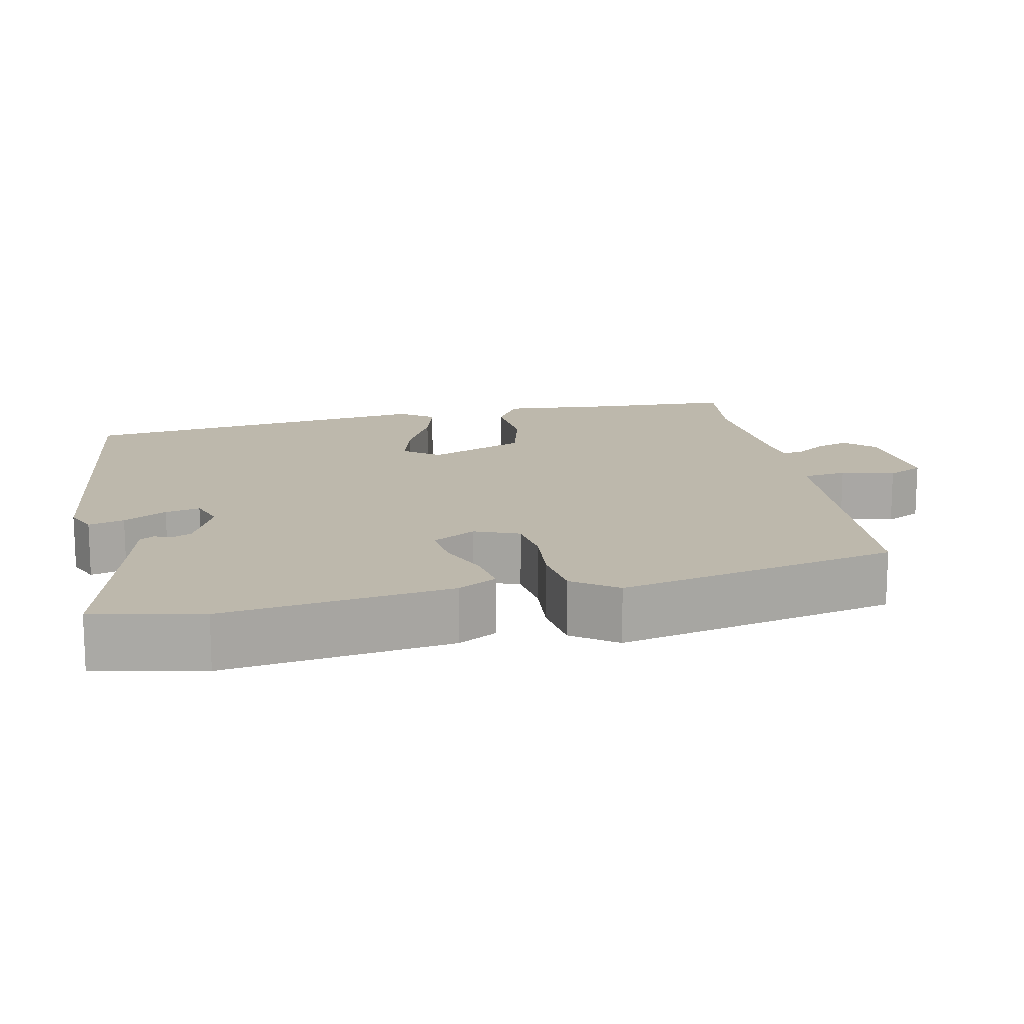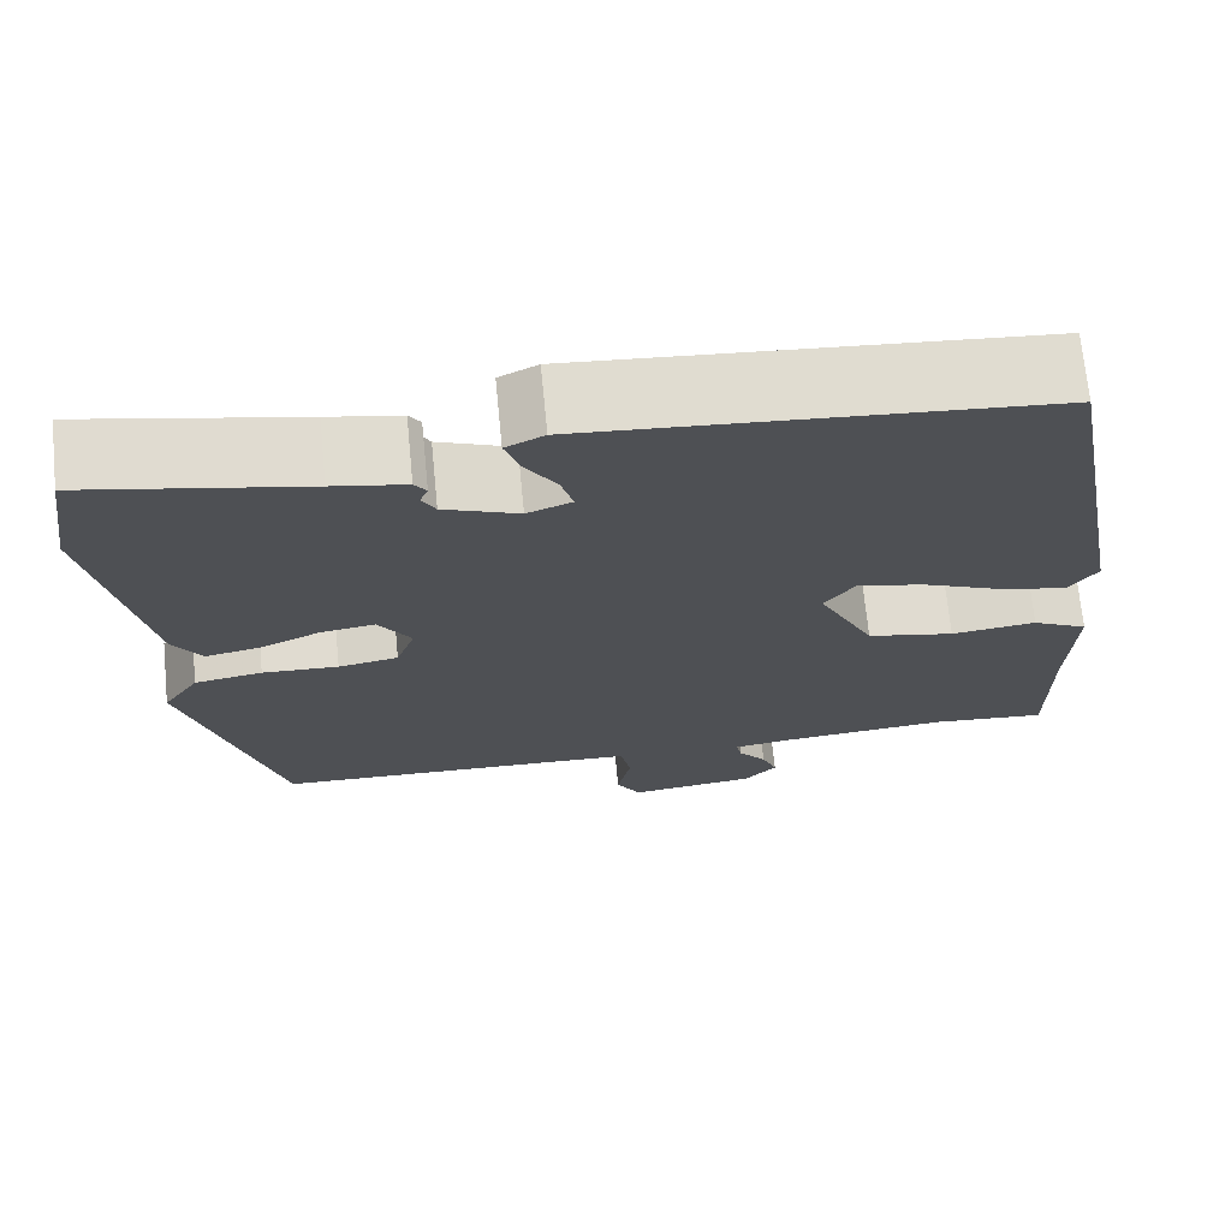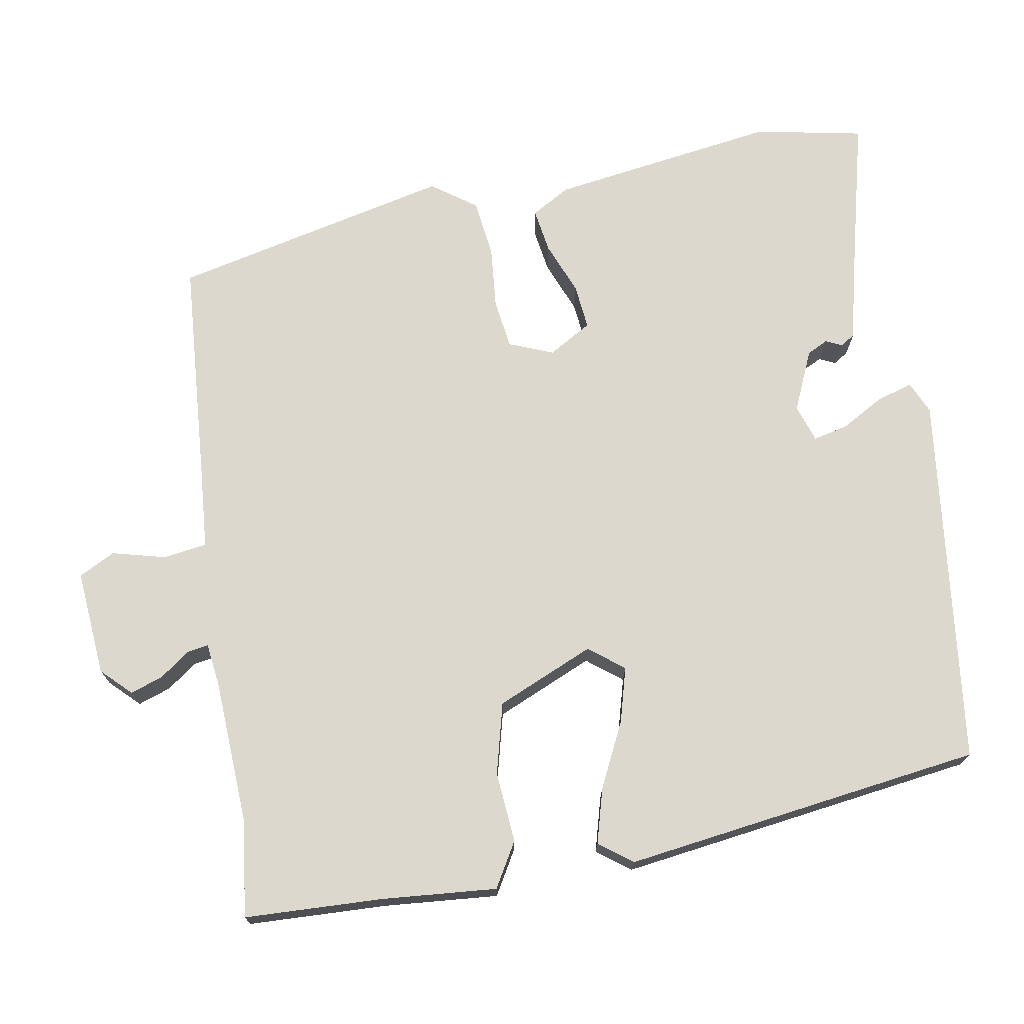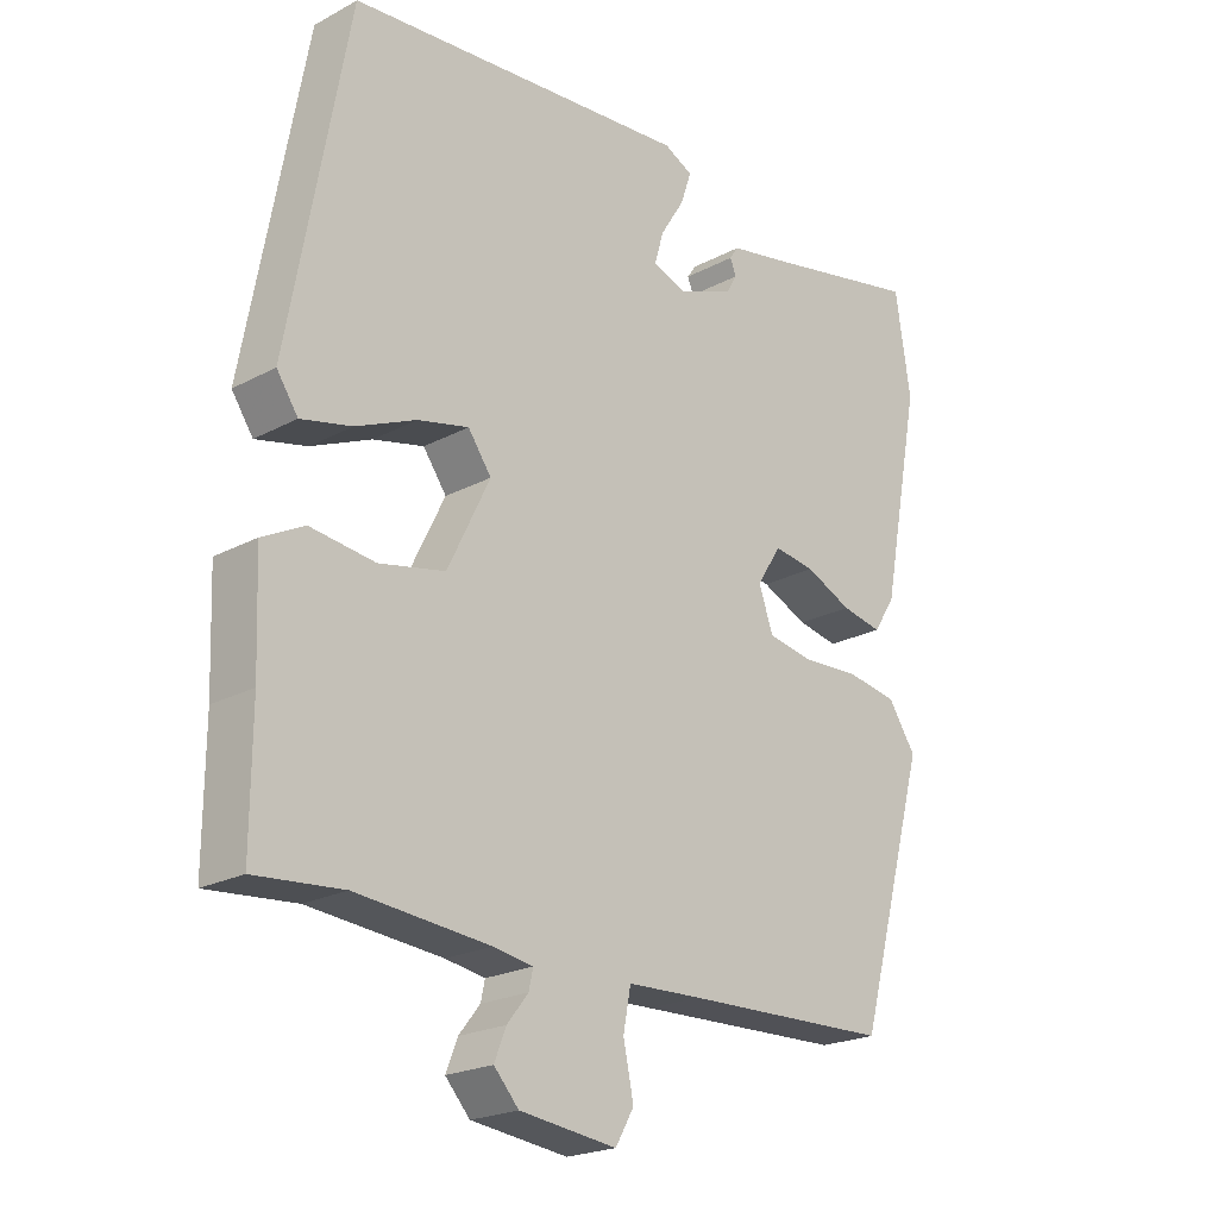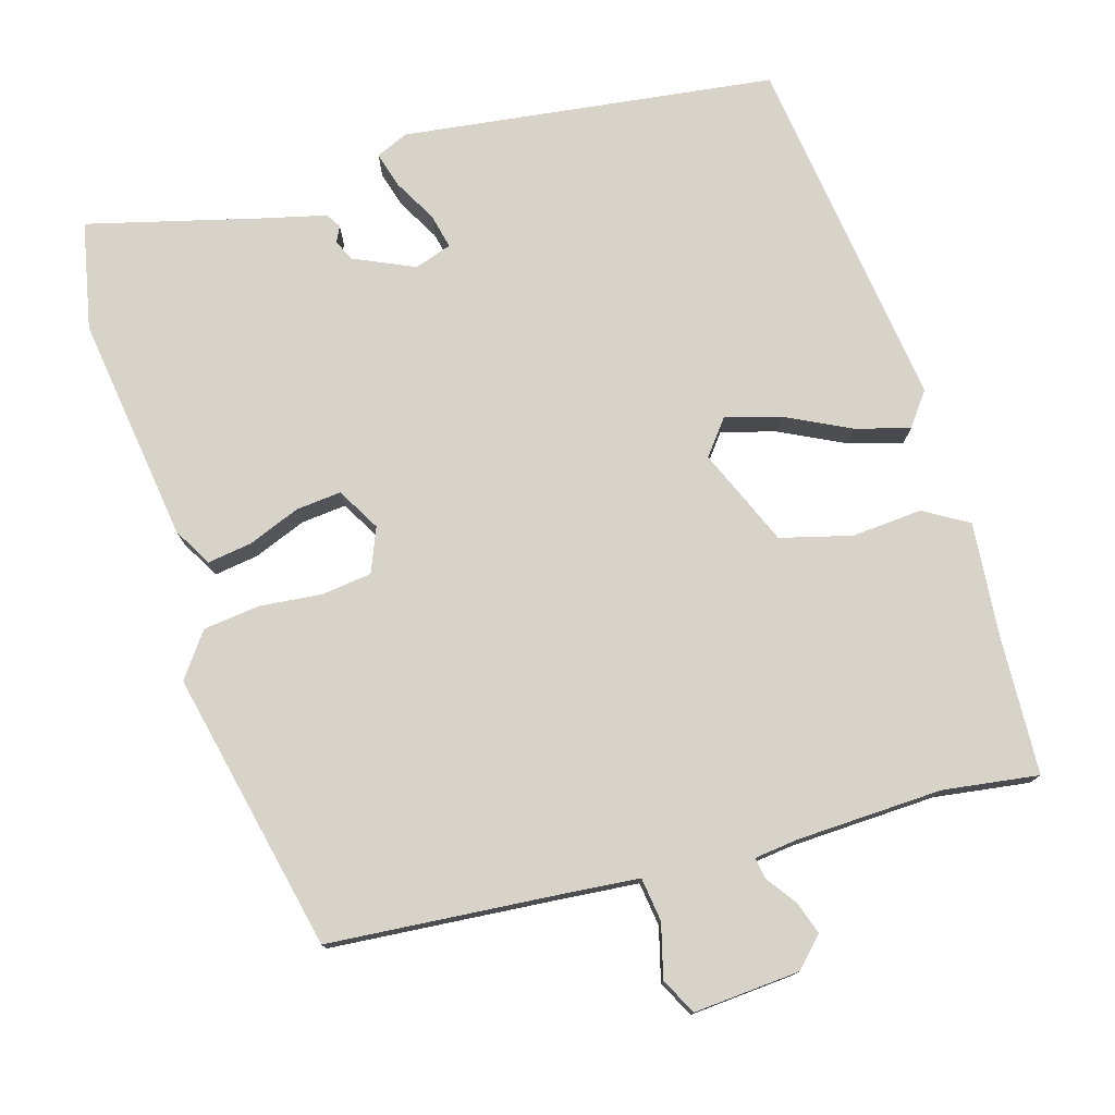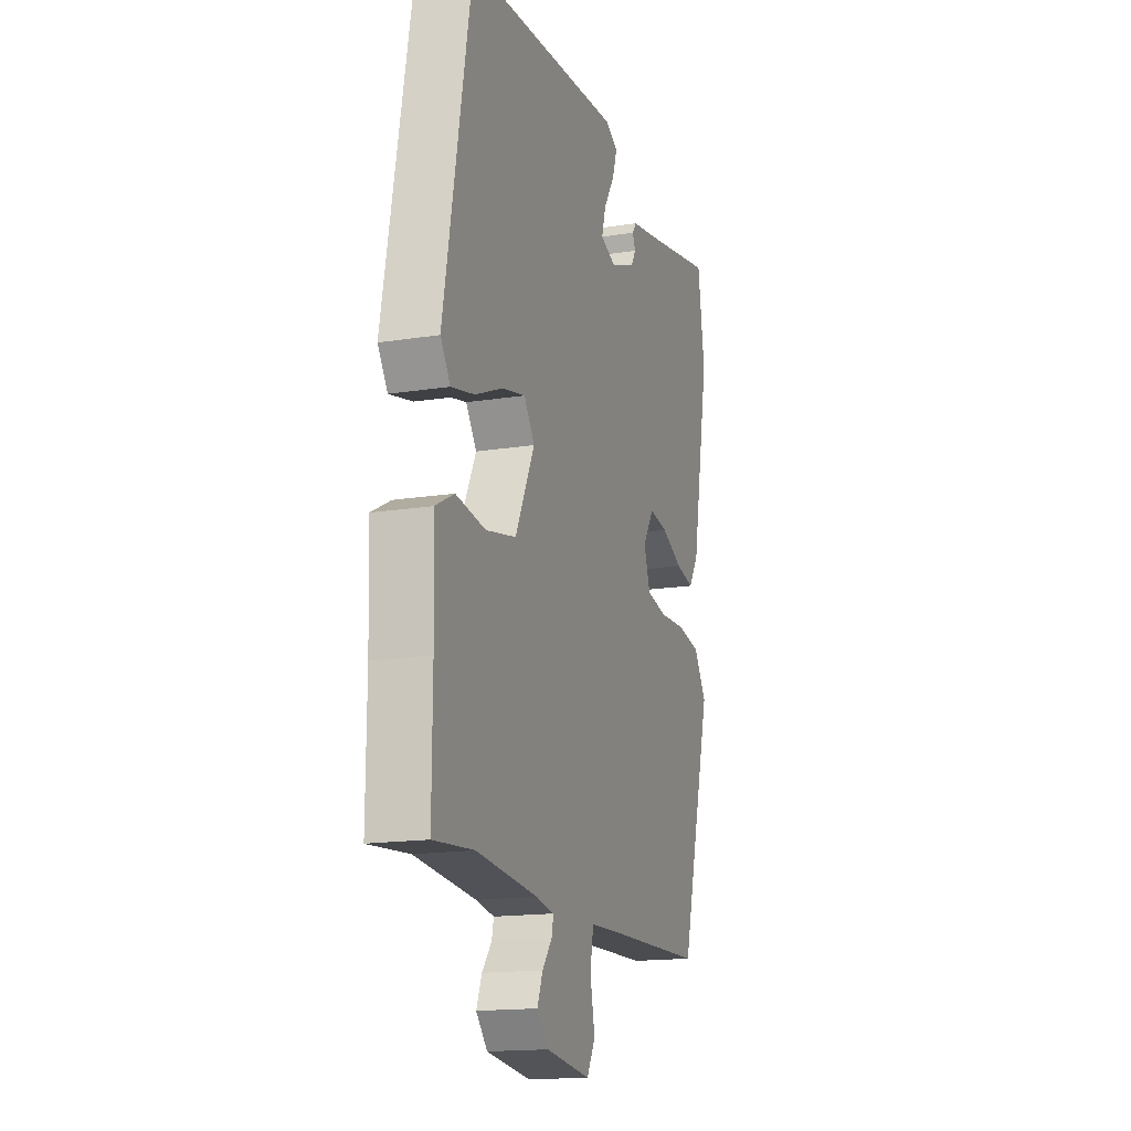
<metadata>
{"format":"obj","ext":"obj","renderer":"f3d","projection":"perspective","resolution":1024,"background":"white","views":[{"elev":14.8,"azim":80.9,"up":"+Y"},{"elev":70.8,"azim":174.4,"up":"+Z"},{"elev":72.4,"azim":-97.3,"up":"+Y"},{"elev":-21.7,"azim":-46.7,"up":"+Z"},{"elev":76.8,"azim":166.5,"up":"+Y"},{"elev":-16.3,"azim":-71.9,"up":"+Z"}]}
</metadata>
<code>
v -0.451 0.07 0.5
v 0.05 0.07 0.538
v 0.092 0.07 0.517
v 0.076 0.07 0.47
v 0.041 0.07 0.414
v 0.028 0.07 0.368
v 0.077 0.07 0.349
v 0.159 0.07 0.381
v 0.174 0.07 0.408
v 0.165 0.07 0.43
v 0.178 0.07 0.449
v 0.258 0.07 0.464
v 0.498 0.07 0.513
v 0.52 0.07 0.367
v 0.462 0.07 0.066
v 0.43 0.07 0.016
v 0.371 0.07 0.028
v 0.303 0.07 0.059
v 0.243 0.07 0.068
v 0.207 0.07 0.012
v 0.228 0.07 -0.048
v 0.294 0.07 -0.06
v 0.378 0.07 -0.056
v 0.453 0.07 -0.069
v 0.493 0.07 -0.13
v 0.391 0.07 -0.499
v 0.088 0.07 -0.508
v -0.019 0.07 -0.512
v -0.03 0.07 -0.57
v -0.015 0.07 -0.642
v -0.042 0.07 -0.689
v -0.183 0.07 -0.671
v -0.219 0.07 -0.631
v -0.202 0.07 -0.588
v -0.171 0.07 -0.549
v -0.165 0.07 -0.521
v -0.223 0.07 -0.511
v -0.417 0.07 -0.493
v -0.545 0.07 -0.504
v -0.544 0.07 -0.319
v -0.55 0.07 -0.165
v -0.489 0.07 -0.133
v -0.395 0.07 -0.145
v -0.299 0.07 -0.125
v -0.237 0.07 0.002
v -0.271 0.07 0.05
v -0.345 0.07 0.033
v -0.433 0.07 -0.005
v -0.507 0.07 -0.022
v -0.538 0.07 0.024
v -0.451 0 0.5
v 0.05 0 0.538
v 0.092 0 0.517
v 0.076 0 0.47
v 0.041 0 0.414
v 0.028 0 0.368
v 0.077 0 0.349
v 0.159 0 0.381
v 0.174 0 0.408
v 0.165 0 0.43
v 0.178 0 0.449
v 0.258 0 0.464
v 0.498 0 0.513
v 0.52 0 0.367
v 0.462 0 0.066
v 0.43 0 0.016
v 0.371 0 0.028
v 0.303 0 0.059
v 0.243 0 0.068
v 0.207 0 0.012
v 0.228 0 -0.048
v 0.294 0 -0.06
v 0.378 0 -0.056
v 0.453 0 -0.069
v 0.493 0 -0.13
v 0.391 0 -0.499
v 0.088 0 -0.508
v -0.019 0 -0.512
v -0.03 0 -0.57
v -0.015 0 -0.642
v -0.042 0 -0.689
v -0.183 0 -0.671
v -0.219 0 -0.631
v -0.202 0 -0.588
v -0.171 0 -0.549
v -0.165 0 -0.521
v -0.223 0 -0.511
v -0.417 0 -0.493
v -0.545 0 -0.504
v -0.544 0 -0.319
v -0.55 0 -0.165
v -0.489 0 -0.133
v -0.395 0 -0.145
v -0.299 0 -0.125
v -0.237 0 0.002
v -0.271 0 0.05
v -0.345 0 0.033
v -0.433 0 -0.005
v -0.507 0 -0.022
v -0.538 0 0.024
f 47 48 49 50
f 46 47 50 1
f 45 46 1 2
f 44 45 2 3
f 40 41 42 43
f 38 39 40 43
f 37 38 43 44
f 36 37 44
f 32 33 34 35
f 32 35 36
f 29 30 31 32
f 28 29 32 36
f 24 25 26 27
f 22 23 24 27
f 21 22 27 28
f 20 21 28 36
f 15 16 17 18
f 15 18 19
f 12 13 14 15
f 12 15 19
f 9 10 11 12
f 8 9 12 19
f 7 8 19 20
f 44 3 4 5
f 44 5 6
f 20 36 44
f 6 7 20 44
f 100 99 98 97
f 51 100 97 96
f 52 51 96 95
f 53 52 95 94
f 93 92 91 90
f 93 90 89 88
f 94 93 88 87
f 94 87 86
f 85 84 83 82
f 86 85 82
f 82 81 80 79
f 86 82 79 78
f 77 76 75 74
f 77 74 73 72
f 78 77 72 71
f 86 78 71 70
f 68 67 66 65
f 69 68 65
f 65 64 63 62
f 69 65 62
f 62 61 60 59
f 69 62 59 58
f 70 69 58 57
f 55 54 53 94
f 56 55 94
f 94 86 70
f 94 70 57 56
f 1 51 52 2
f 2 52 53 3
f 3 53 54 4
f 4 54 55 5
f 5 55 56 6
f 6 56 57 7
f 7 57 58 8
f 8 58 59 9
f 9 59 60 10
f 10 60 61 11
f 11 61 62 12
f 12 62 63 13
f 13 63 64 14
f 14 64 65 15
f 15 65 66 16
f 16 66 67 17
f 17 67 68 18
f 18 68 69 19
f 19 69 70 20
f 20 70 71 21
f 21 71 72 22
f 22 72 73 23
f 23 73 74 24
f 24 74 75 25
f 25 75 76 26
f 26 76 77 27
f 27 77 78 28
f 28 78 79 29
f 29 79 80 30
f 30 80 81 31
f 31 81 82 32
f 32 82 83 33
f 33 83 84 34
f 34 84 85 35
f 35 85 86 36
f 36 86 87 37
f 37 87 88 38
f 38 88 89 39
f 39 89 90 40
f 40 90 91 41
f 41 91 92 42
f 42 92 93 43
f 43 93 94 44
f 44 94 95 45
f 45 95 96 46
f 46 96 97 47
f 47 97 98 48
f 48 98 99 49
f 49 99 100 50
f 50 100 51 1

</code>
